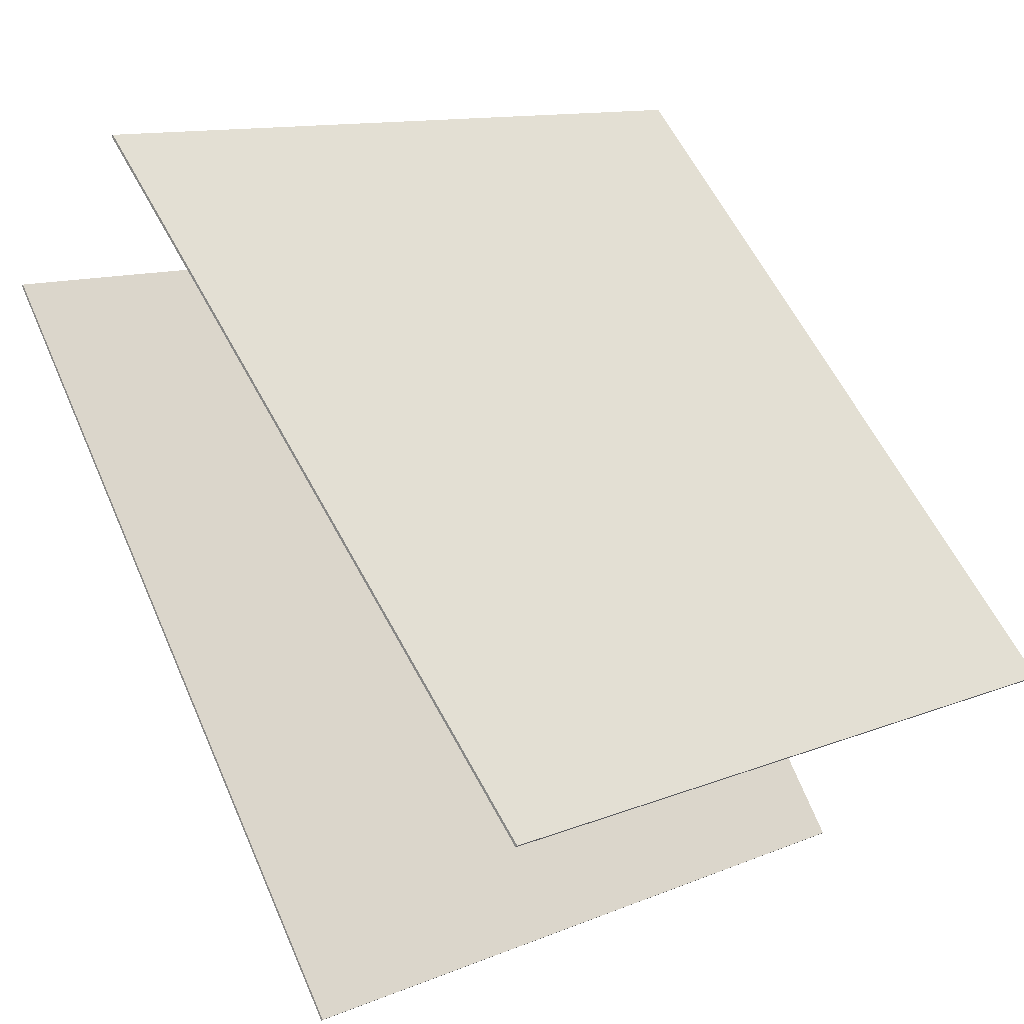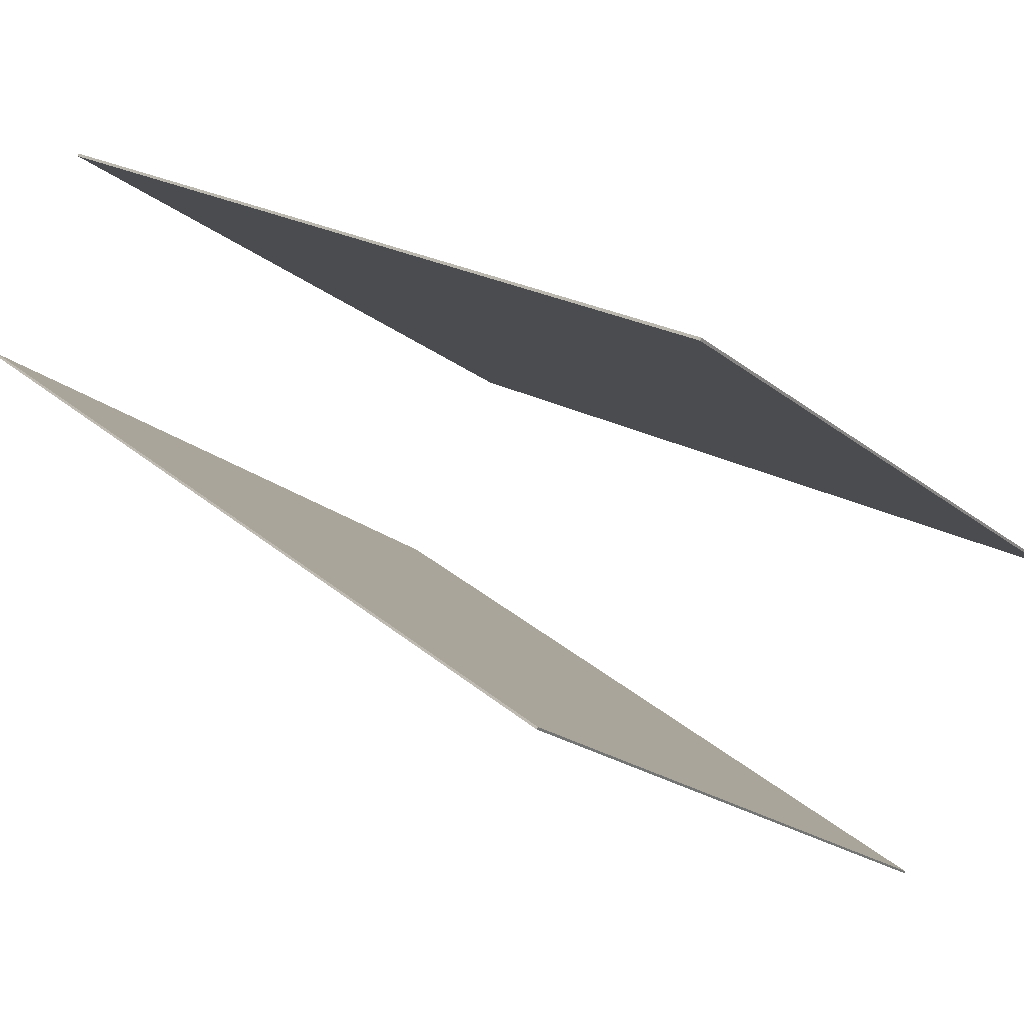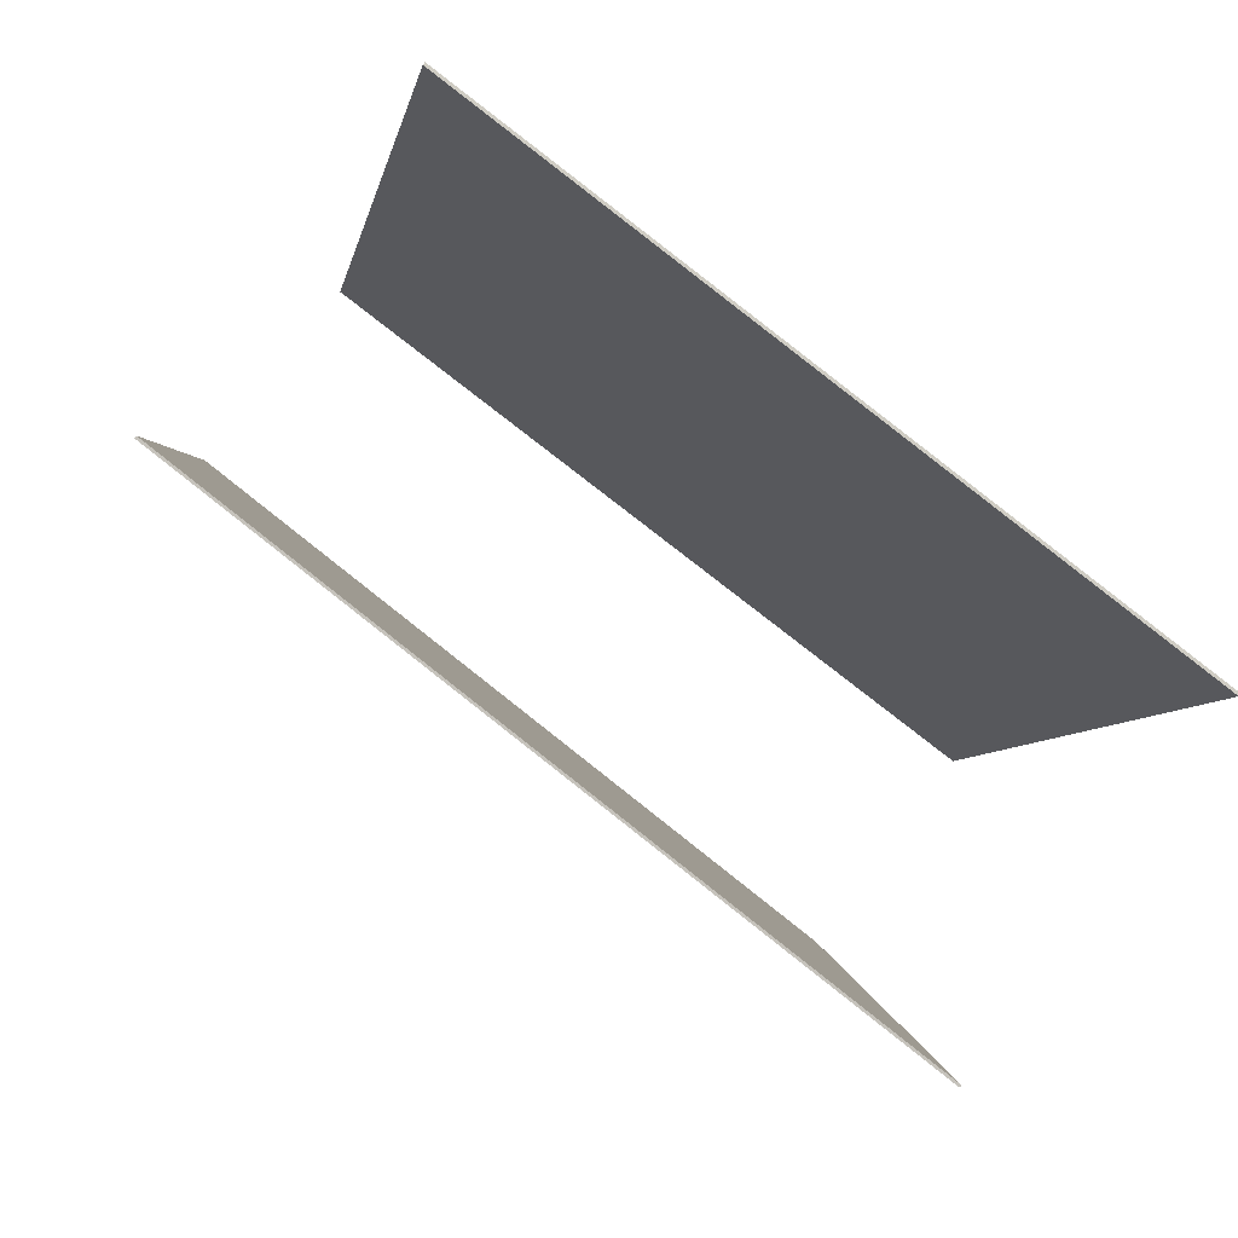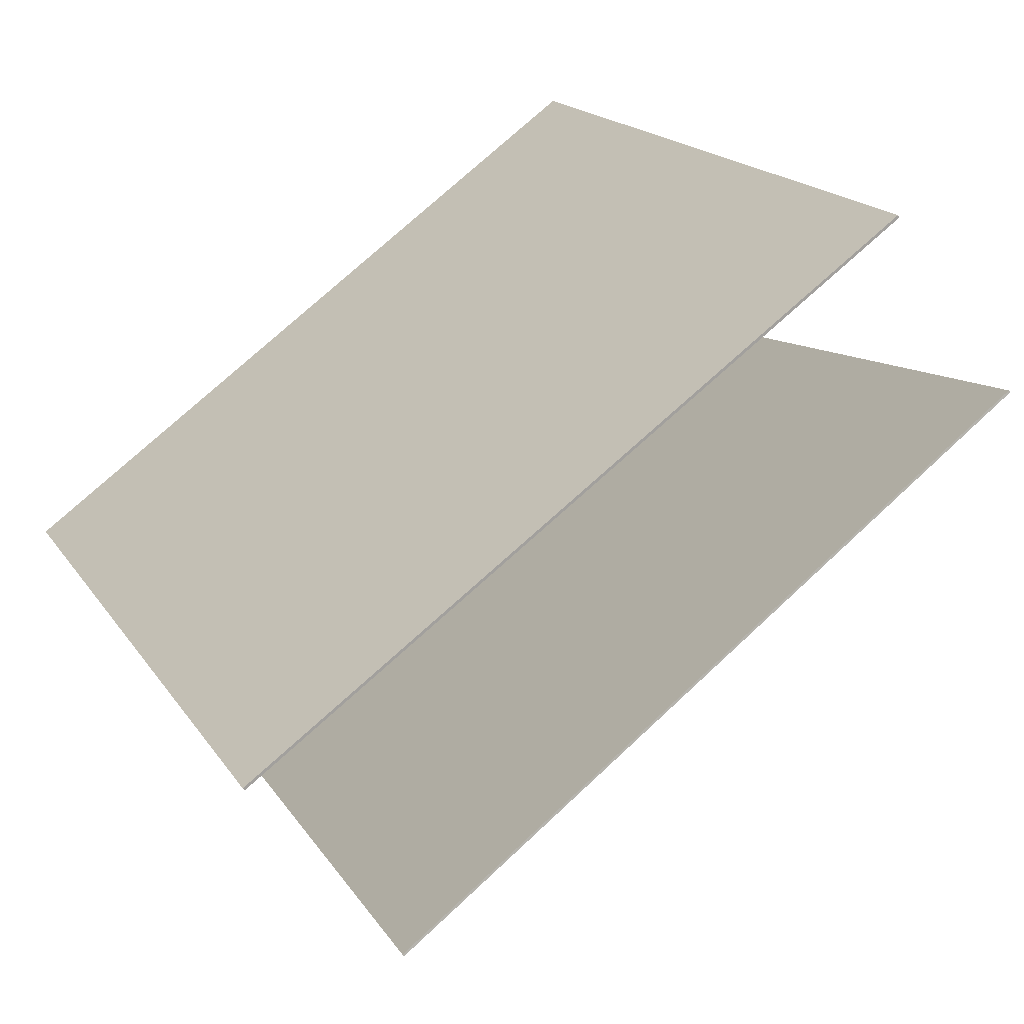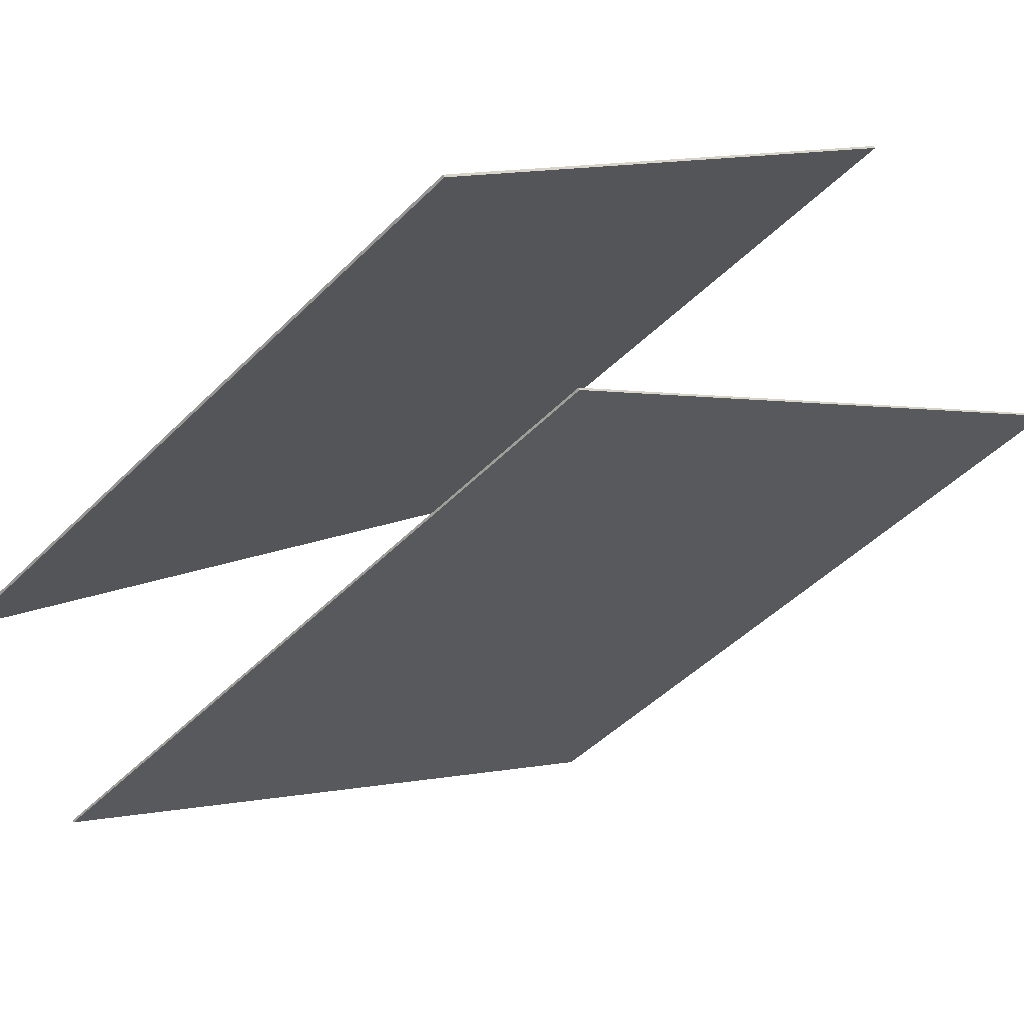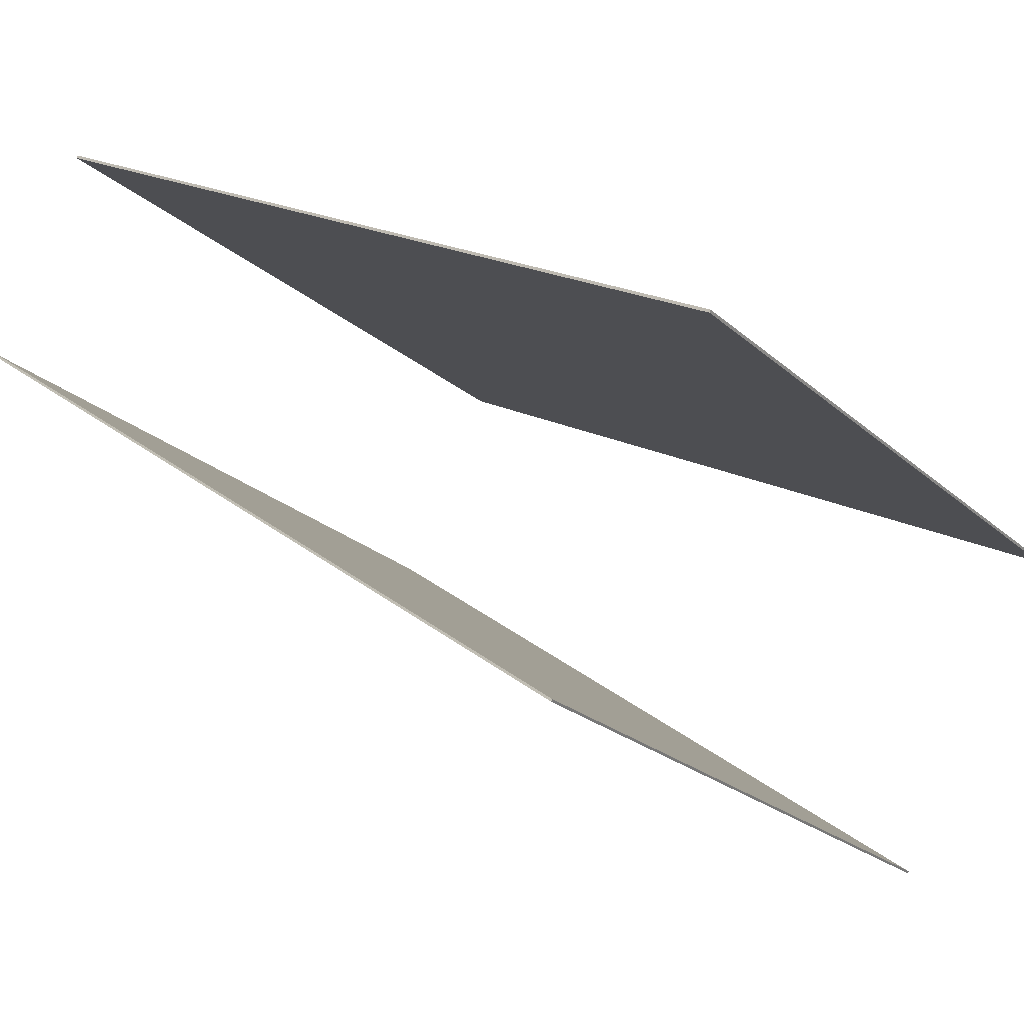
<metadata>
{"format":"obj","ext":"obj","renderer":"f3d","projection":"perspective","resolution":1024,"background":"white","views":[{"elev":69.3,"azim":-28.2,"up":"+Z"},{"elev":27.3,"azim":-48.4,"up":"+Z"},{"elev":-4.8,"azim":-8.8,"up":"+Z"},{"elev":15.6,"azim":158.6,"up":"+Z"},{"elev":8.6,"azim":-143.9,"up":"+Z"},{"elev":24.9,"azim":-49.6,"up":"+Z"}]}
</metadata>
<code>
v 0.4668 0.4666 -0.1332
v 0.4648 0.4665 -0.1359
v -0.2745 0.4703 0.4186
v -0.2765 0.4702 0.4159
v 0.4797 -0.4778 -0.1095
v 0.4777 -0.4779 -0.1122
v -0.2616 -0.4741 0.4423
v -0.2636 -0.4742 0.4396
f 1.0 7.0 5.0
f 1.0 3.0 7.0
f 1.0 4.0 3.0
f 1.0 2.0 4.0
f 3.0 8.0 7.0
f 3.0 4.0 8.0
f 5.0 7.0 8.0
f 5.0 8.0 6.0
f 1.0 5.0 6.0
f 1.0 6.0 2.0
f 2.0 6.0 8.0
f 2.0 8.0 4.0
v 0.2169 -0.4708 -0.4604
v -0.5106 -0.4758 0.1015
v 0.2924 0.4625 -0.3543
v -0.4351 0.4575 0.2076
v 0.2186 -0.4712 -0.4582
v -0.5089 -0.4762 0.1037
v 0.2941 0.4621 -0.3521
v -0.4334 0.4571 0.2097
f 9.0 15.0 13.0
f 9.0 11.0 15.0
f 9.0 12.0 11.0
f 9.0 10.0 12.0
f 11.0 16.0 15.0
f 11.0 12.0 16.0
f 13.0 15.0 16.0
f 13.0 16.0 14.0
f 9.0 13.0 14.0
f 9.0 14.0 10.0
f 10.0 14.0 16.0
f 10.0 16.0 12.0

</code>
